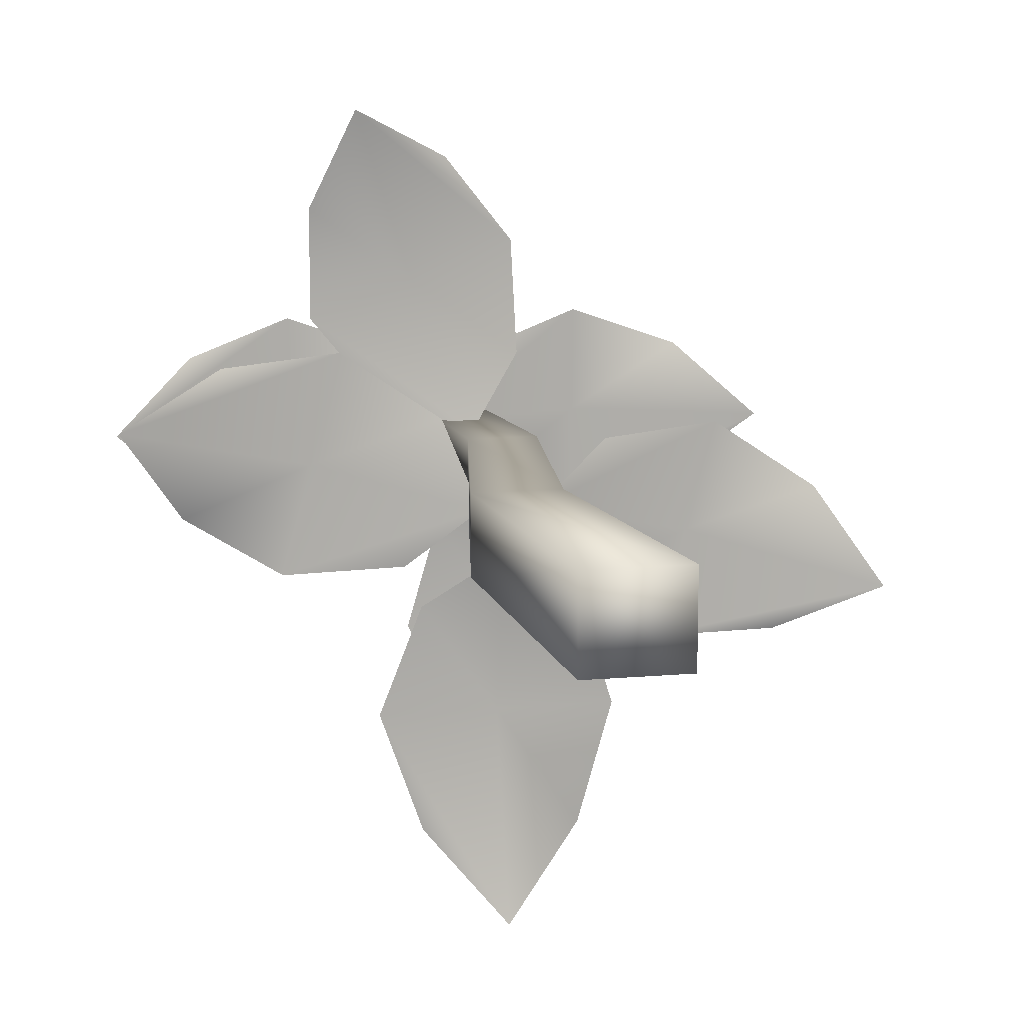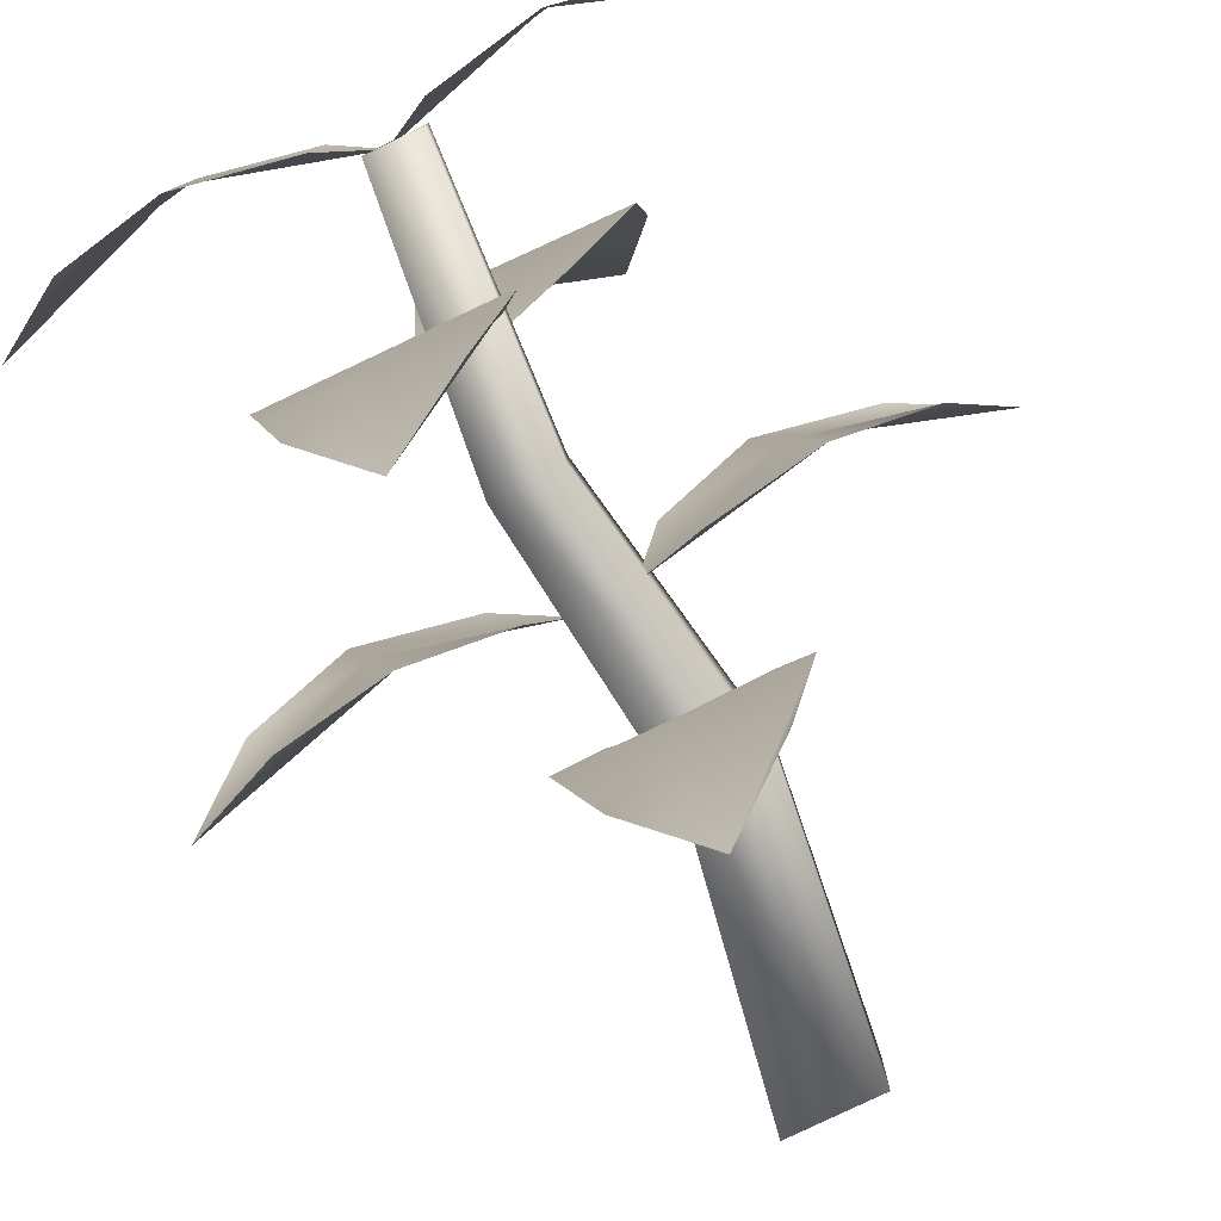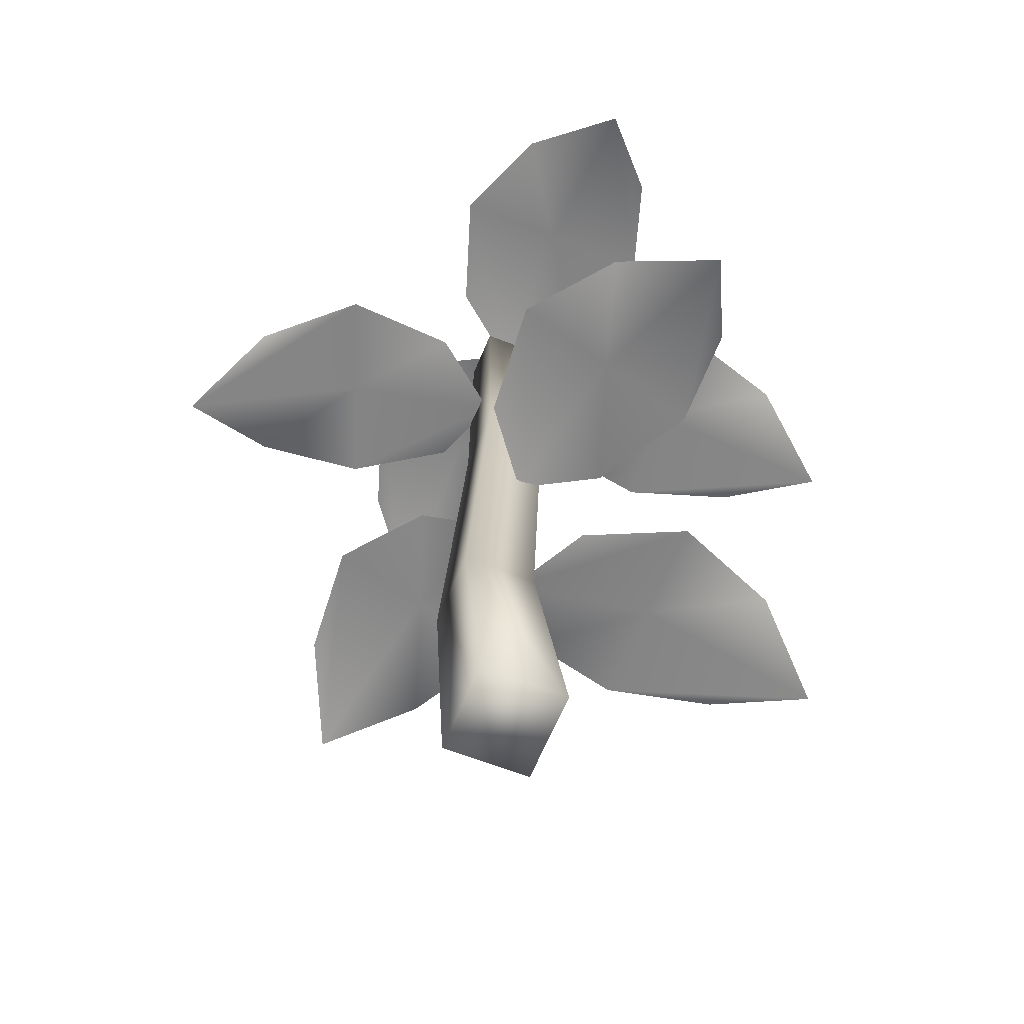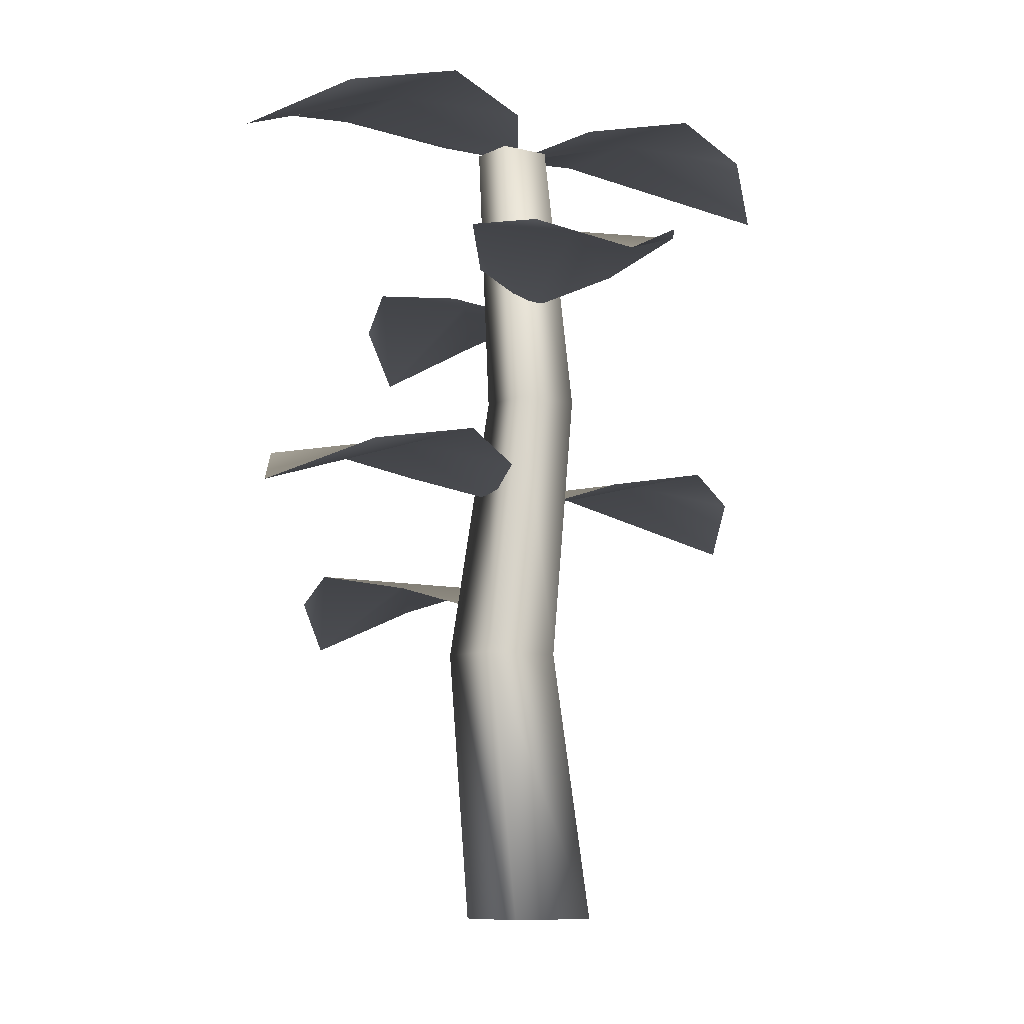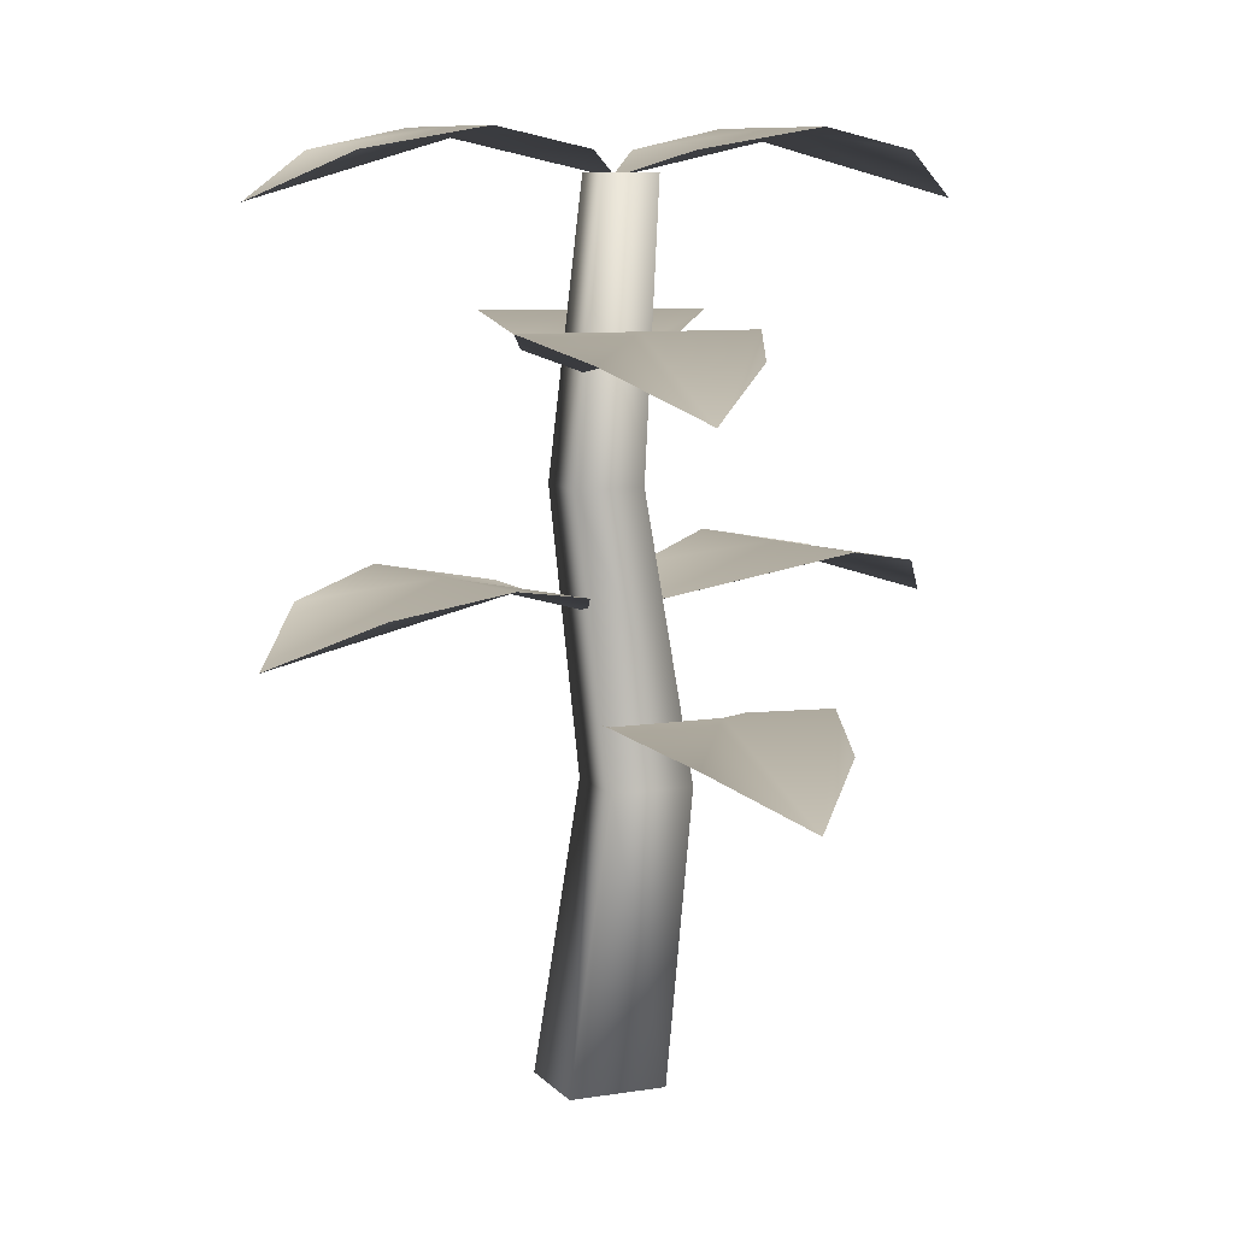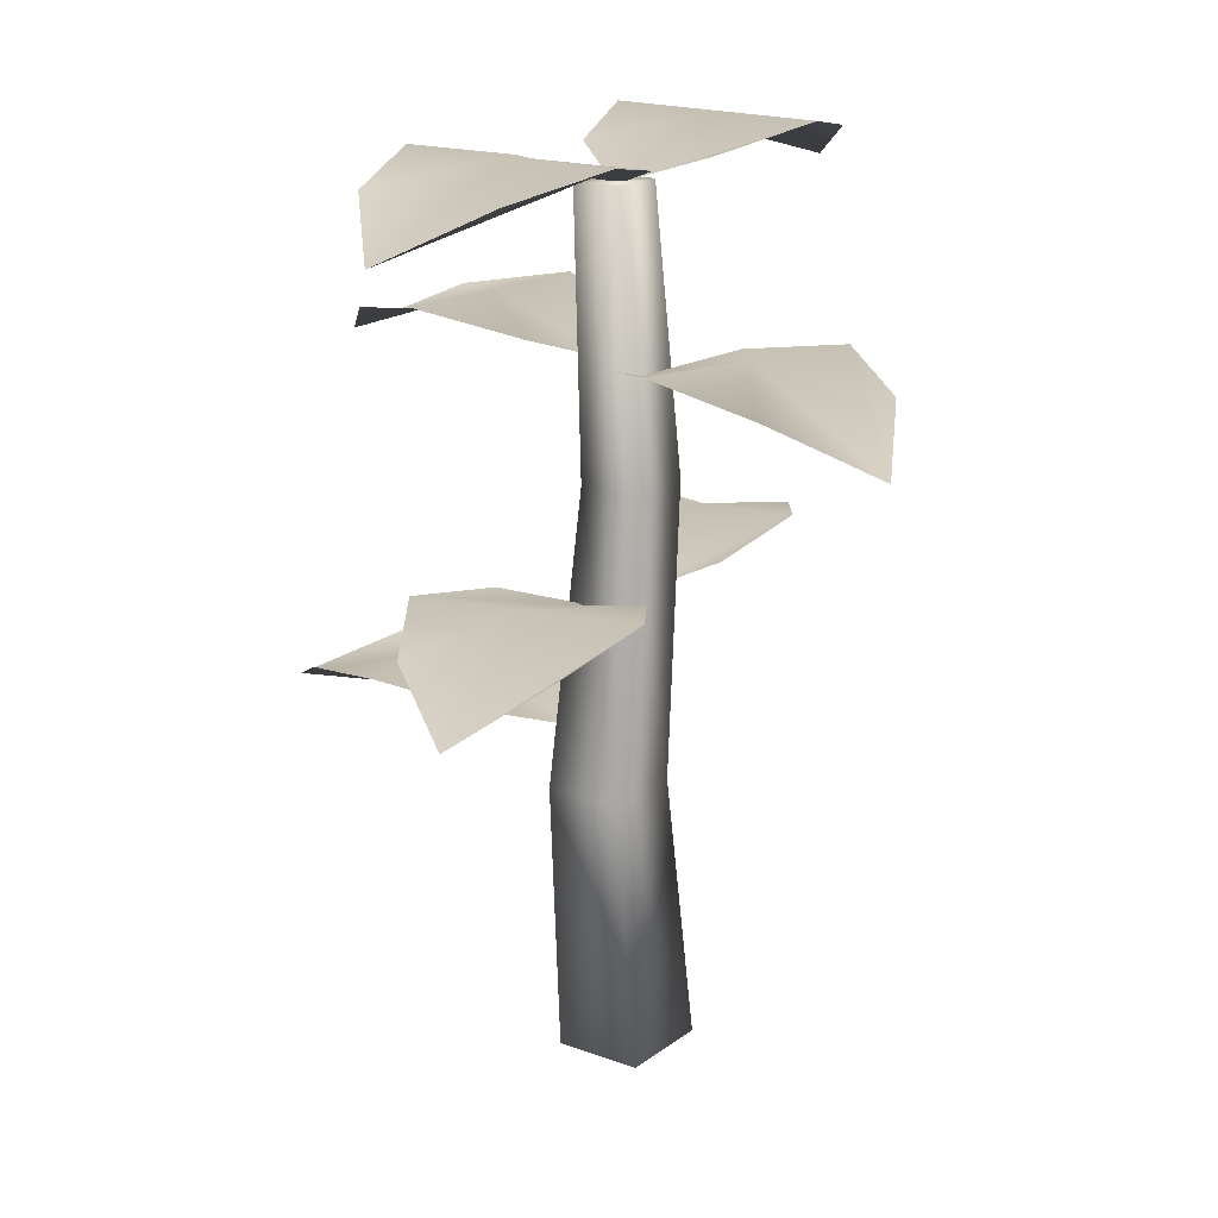
<metadata>
{"format":"obj","ext":"obj","renderer":"f3d","projection":"perspective","resolution":1024,"background":"white","views":[{"elev":13.2,"azim":-11.3,"up":"+Z"},{"elev":-79.7,"azim":-154.4,"up":"+Z"},{"elev":-61.4,"azim":68.0,"up":"+Y"},{"elev":-8.2,"azim":-35.5,"up":"+Y"},{"elev":9.1,"azim":156.9,"up":"+Y"},{"elev":18.5,"azim":-54.5,"up":"+Y"}]}
</metadata>
<code>
v  -0.1139 0 0.1906
v  -0.1139 0 -0.1906
v  0.2999 0 -0.1906
v  0.2999 0 0.1906
v  -0.116 3.605 0.1068
v  0.116 3.605 0.1068
v  0.116 3.605 -0.1068
v  -0.116 3.605 -0.1068
v  0.0973 1.202 0.1927
v  0.2459 2.403 0.1457
v  -0.0467 2.403 0.1457
v  -0.2559 1.202 0.1927
v  0.0973 1.202 -0.1326
v  0.2459 2.403 -0.1238
v  -0.2559 1.202 -0.1326
v  -0.0467 2.403 -0.1238
v  0.0482 3.583 -0.0119
v  -0.1707 3.691 -0.3245
v  -0.6309 3.777 -0.4822
v  -0.6309 3.777 -0.0146
v  -1.091 3.691 -0.3245
v  -1.435 3.502 -0.0108
v  -0.1757 3.691 0.2977
v  -0.6309 3.777 0.4531
v  -1.086 3.691 0.2977
v  0.0251 3.583 -0.0172
v  0.244 3.691 0.2953
v  0.7042 3.777 0.4531
v  0.7042 3.777 -0.0146
v  1.165 3.691 0.2953
v  1.508 3.502 -0.0184
v  0.249 3.691 -0.3269
v  0.7042 3.777 -0.4822
v  1.159 3.691 -0.3269
v  0.2014 2.852 -0.1081
v  0.5318 2.959 -0.2989
v  0.7291 3.045 -0.7437
v  0.2632 3.045 -0.7844
v  0.6121 2.959 -1.216
v  0.3295 2.77 -1.585
v  -0.0876 2.96 -0.3581
v  -0.2026 3.045 -0.8252
v  -0.0082 2.96 -1.265
v  0.0581 2.852 0.0886
v  -0.3104 2.959 0.1874
v  -0.6161 3.045 0.5659
v  -0.1766 3.045 0.7259
v  -0.6253 2.959 1.052
v  -0.448 2.77 1.482
v  0.2725 2.96 0.4049
v  0.2628 3.045 0.8858
v  -0.0389 2.96 1.26
v  -0.0815 1.936 -0.0502
v  -0.3738 2.043 -0.2955
v  -0.8592 2.13 -0.3287
v  -0.7382 2.13 0.1229
v  -1.263 2.043 -0.0573
v  -1.514 1.854 0.3347
v  -0.2176 2.044 0.3068
v  -0.6172 2.13 0.5746
v  -1.097 2.044 0.5424
v  0.1577 1.918 -0.0389
v  0.45 2.025 0.2063
v  0.9354 2.111 0.2396
v  0.8144 2.111 -0.2121
v  1.339 2.025 -0.0319
v  1.59 1.836 -0.4239
v  0.2938 2.026 -0.396
v  0.6933 2.111 -0.6638
v  1.173 2.026 -0.6316
v  -0.0823 1.416 -0.1018
v  0.2303 1.523 -0.3206
v  0.388 1.61 -0.7809
v  -0.0797 1.61 -0.7809
v  0.2303 1.523 -1.241
v  -0.0835 1.334 -1.585
v  -0.3919 1.524 -0.3257
v  -0.5473 1.61 -0.7809
v  -0.3919 1.524 -1.236
o Box049
g Box049
f 1 2 3 4
f 5 6 7 8
f 9 10 11 12
f 13 14 10 9
f 15 16 14 13
f 12 11 16 15
f 10 6 5 11
f 12 1 4 9
f 14 7 6 10
f 9 4 3 13
f 16 8 7 14
f 13 3 2 15
f 11 5 8 16
f 15 2 1 12
f 17 18 19 20
f 20 19 21 22
f 23 17 20 24
f 24 20 22 25
f 26 27 28 29
f 29 28 30 31
f 32 26 29 33
f 33 29 31 34
f 35 36 37 38
f 38 37 39 40
f 41 35 38 42
f 42 38 40 43
f 44 45 46 47
f 47 46 48 49
f 50 44 47 51
f 51 47 49 52
f 53 54 55 56
f 56 55 57 58
f 59 53 56 60
f 60 56 58 61
f 62 63 64 65
f 65 64 66 67
f 68 62 65 69
f 69 65 67 70
f 71 72 73 74
f 74 73 75 76
f 77 71 74 78
f 78 74 76 79

</code>
